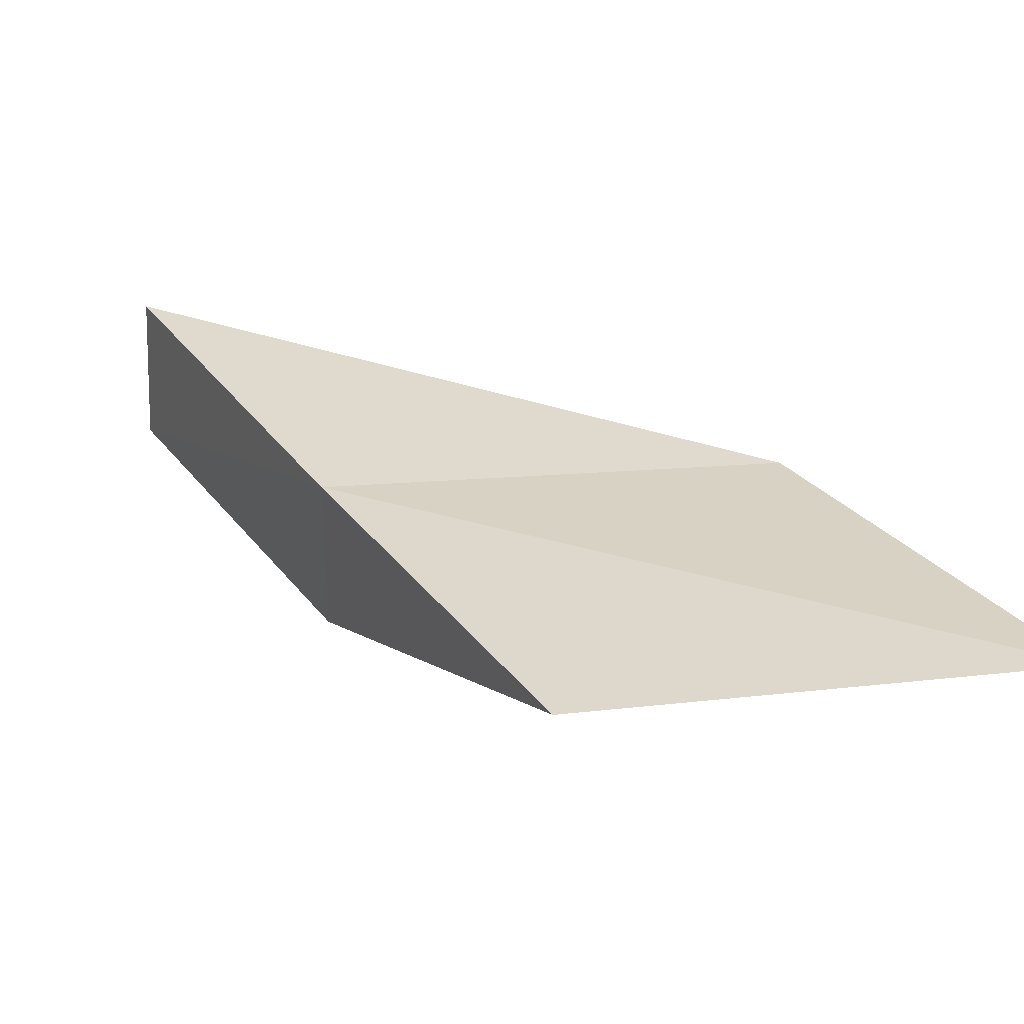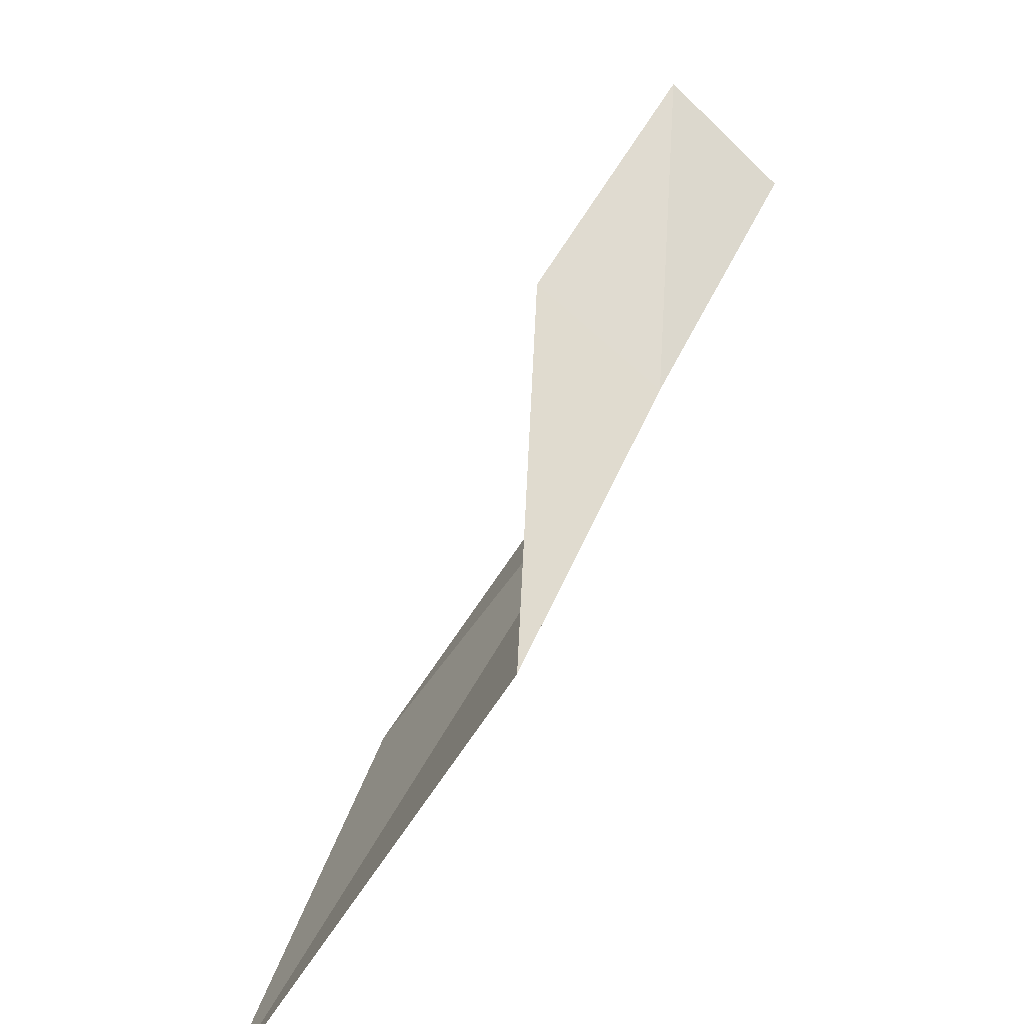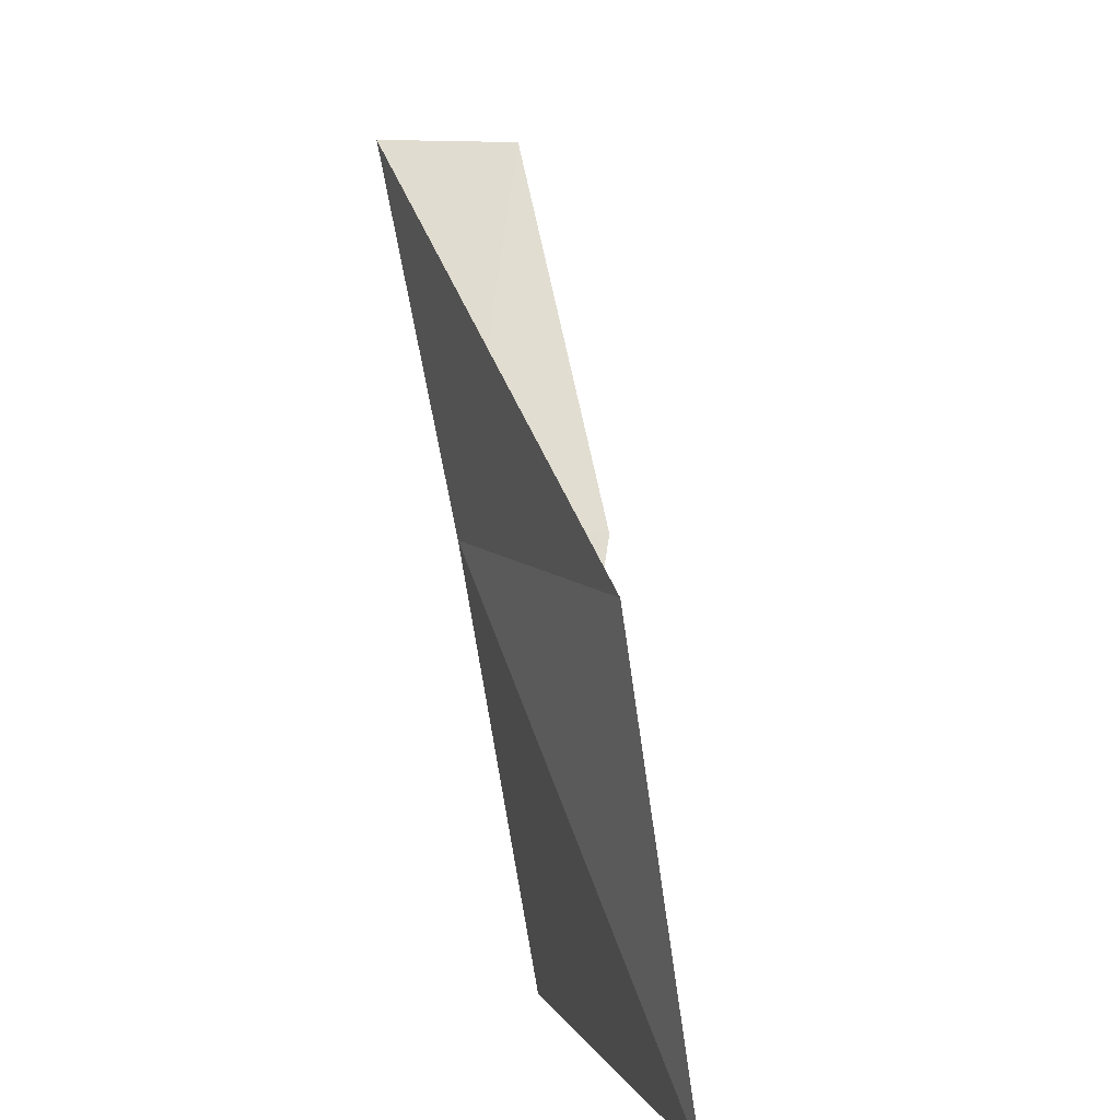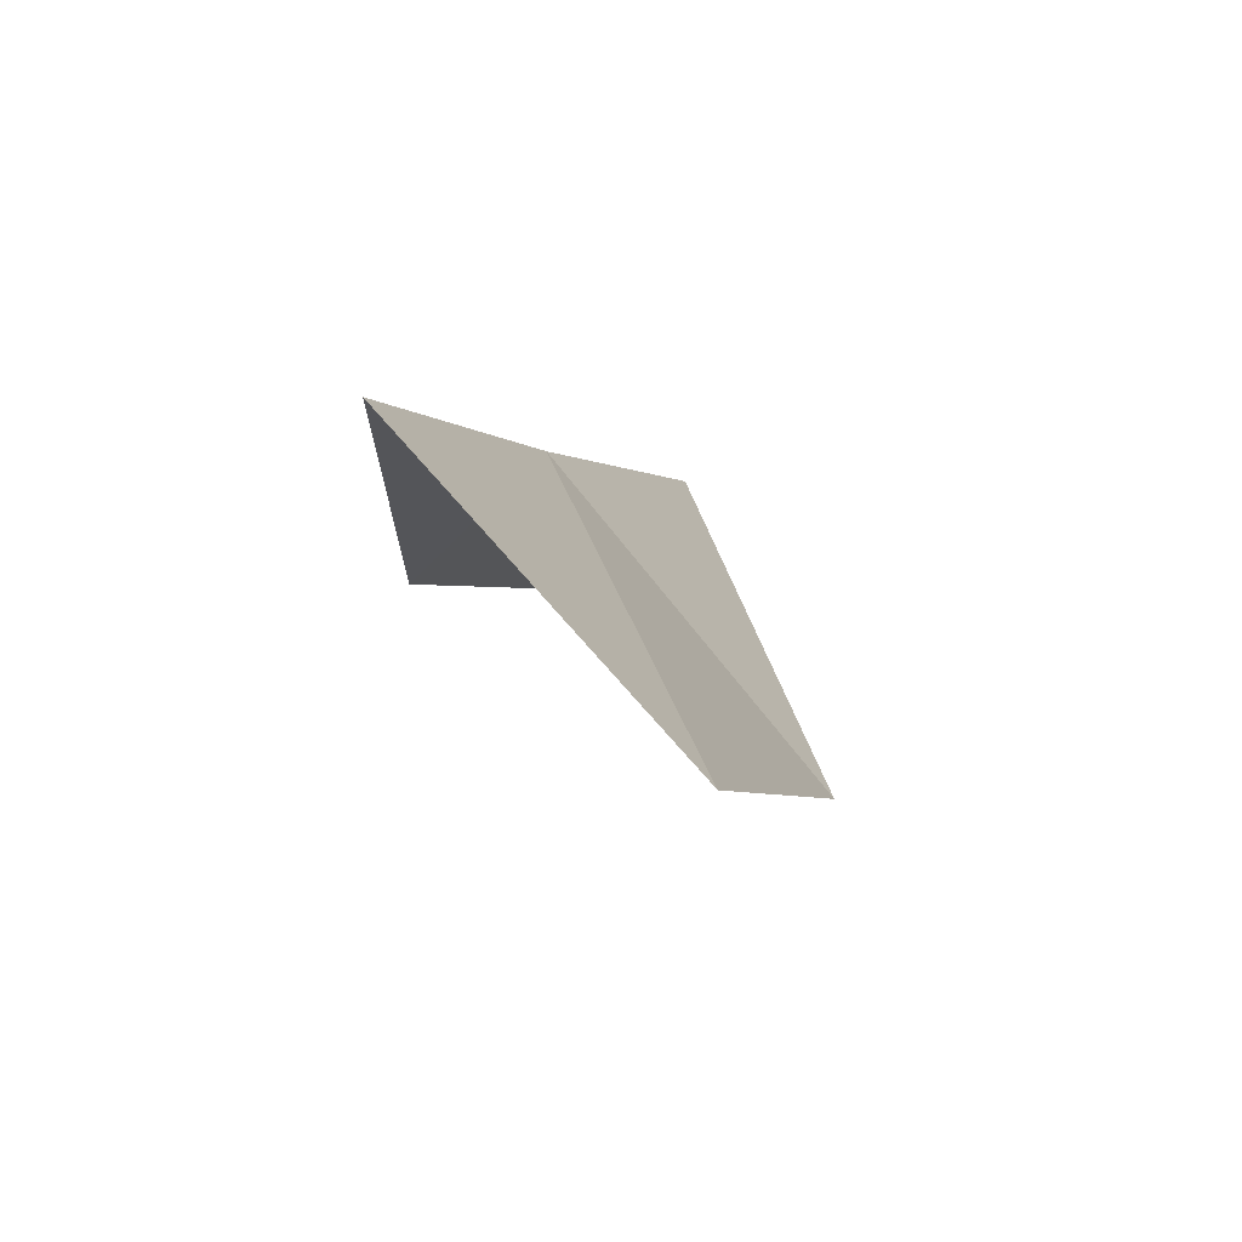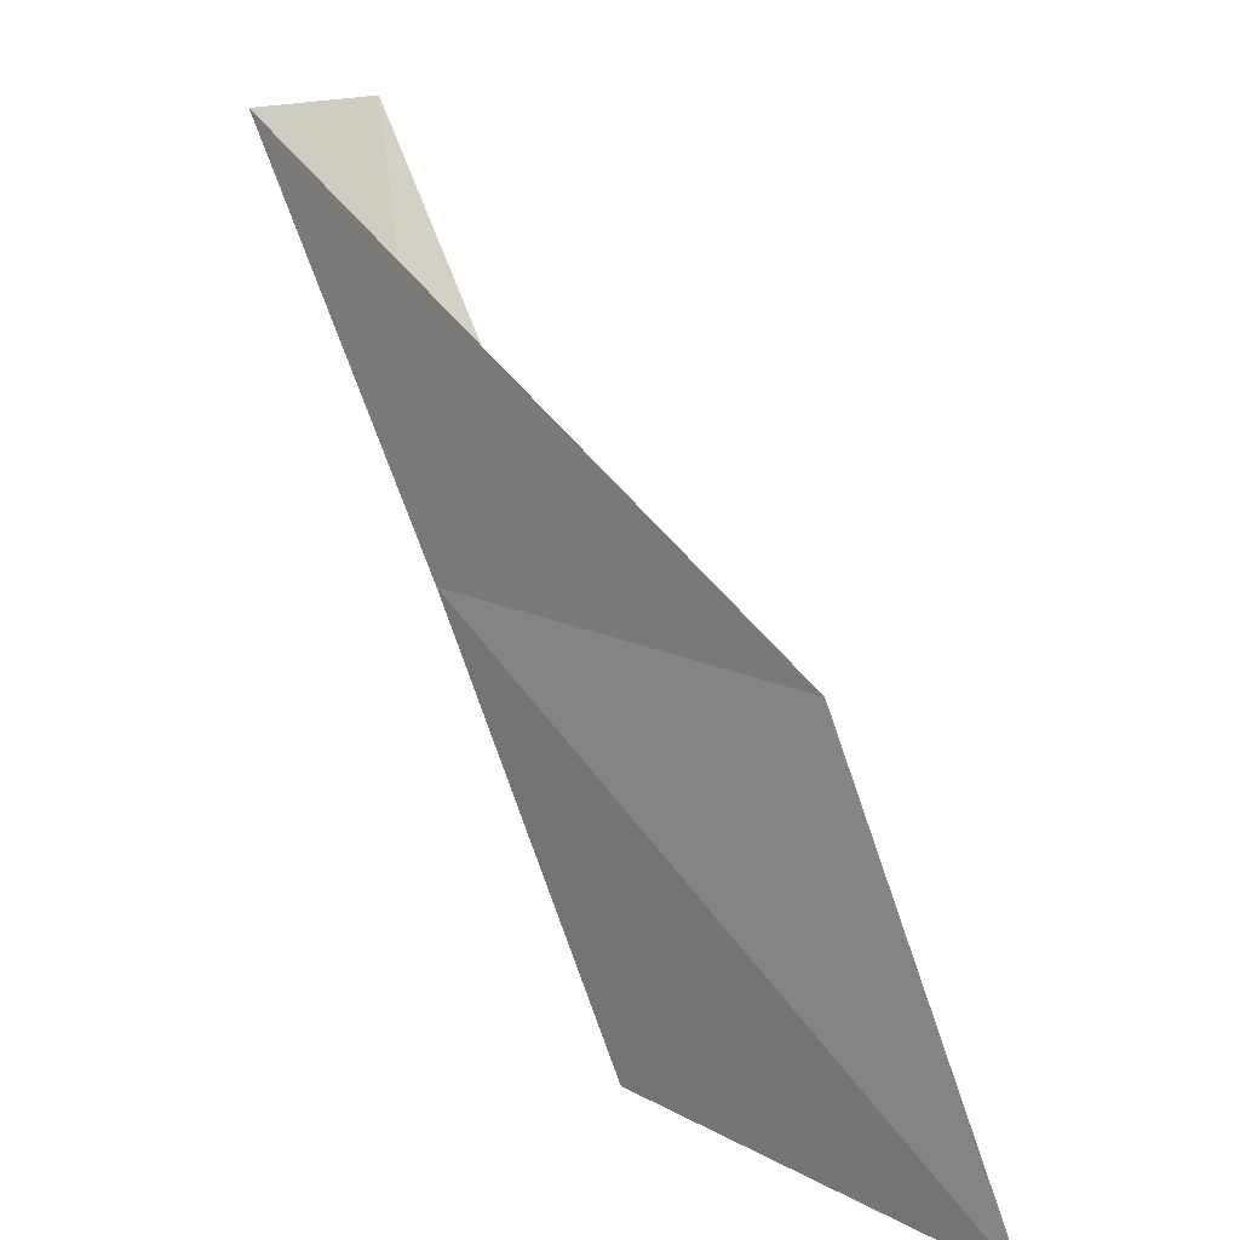
<metadata>
{"format":"obj","ext":"obj","renderer":"f3d","projection":"perspective","resolution":1024,"background":"white","views":[{"elev":-58.8,"azim":-121.1,"up":"+Z"},{"elev":-77.0,"azim":107.8,"up":"+Z"},{"elev":6.7,"azim":-53.7,"up":"+Z"},{"elev":-27.1,"azim":-146.7,"up":"+Y"},{"elev":15.2,"azim":-78.0,"up":"+Z"}]}
</metadata>
<code>
v 18.54 -11.34 2
v 17.23 -13.24 2
v 16.51 -14.13 0
v 17.92 -12.3 0
v 19.24 -11.77 2
v 19.11 -10.36 4
v 19.83 -10.75 4
f 1 2 3
f 1 3 4
f 1 4 5
f 1 6 2
f 1 7 6
f 1 5 7

</code>
